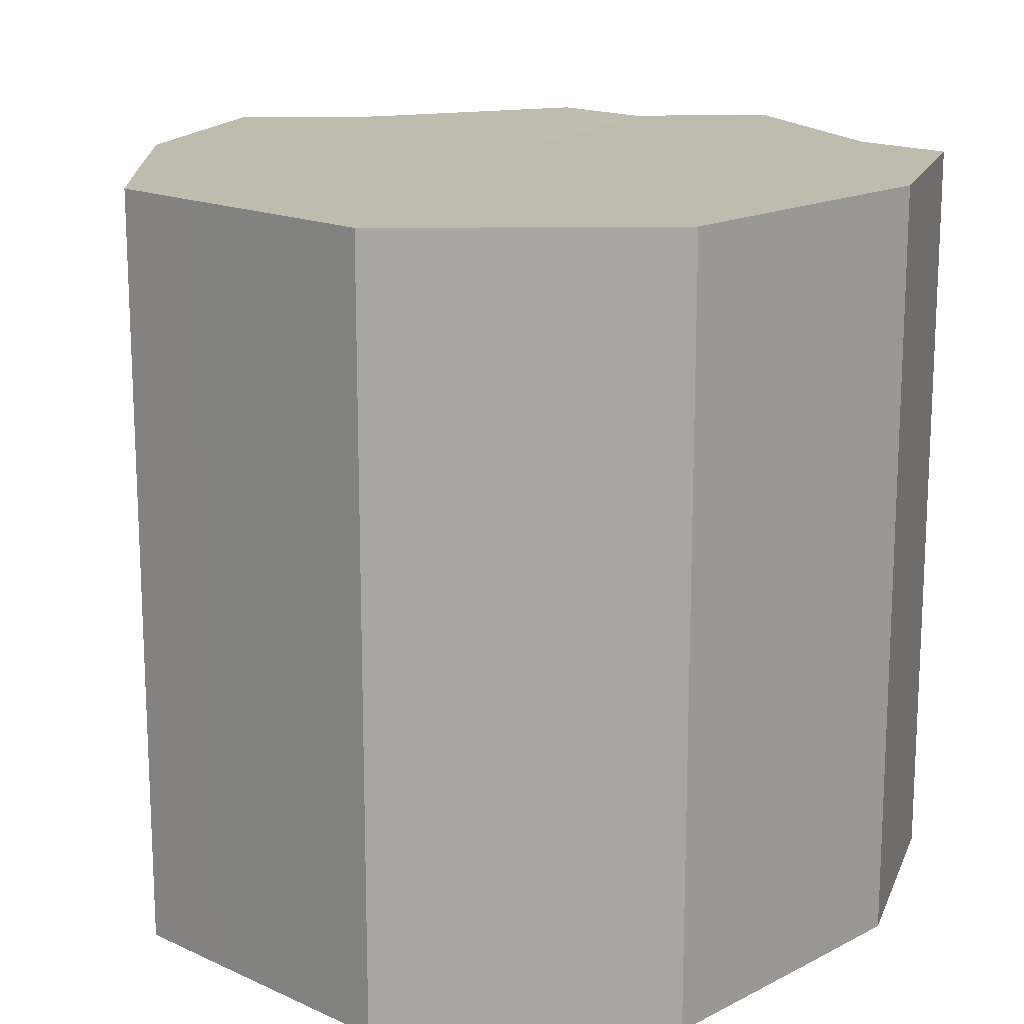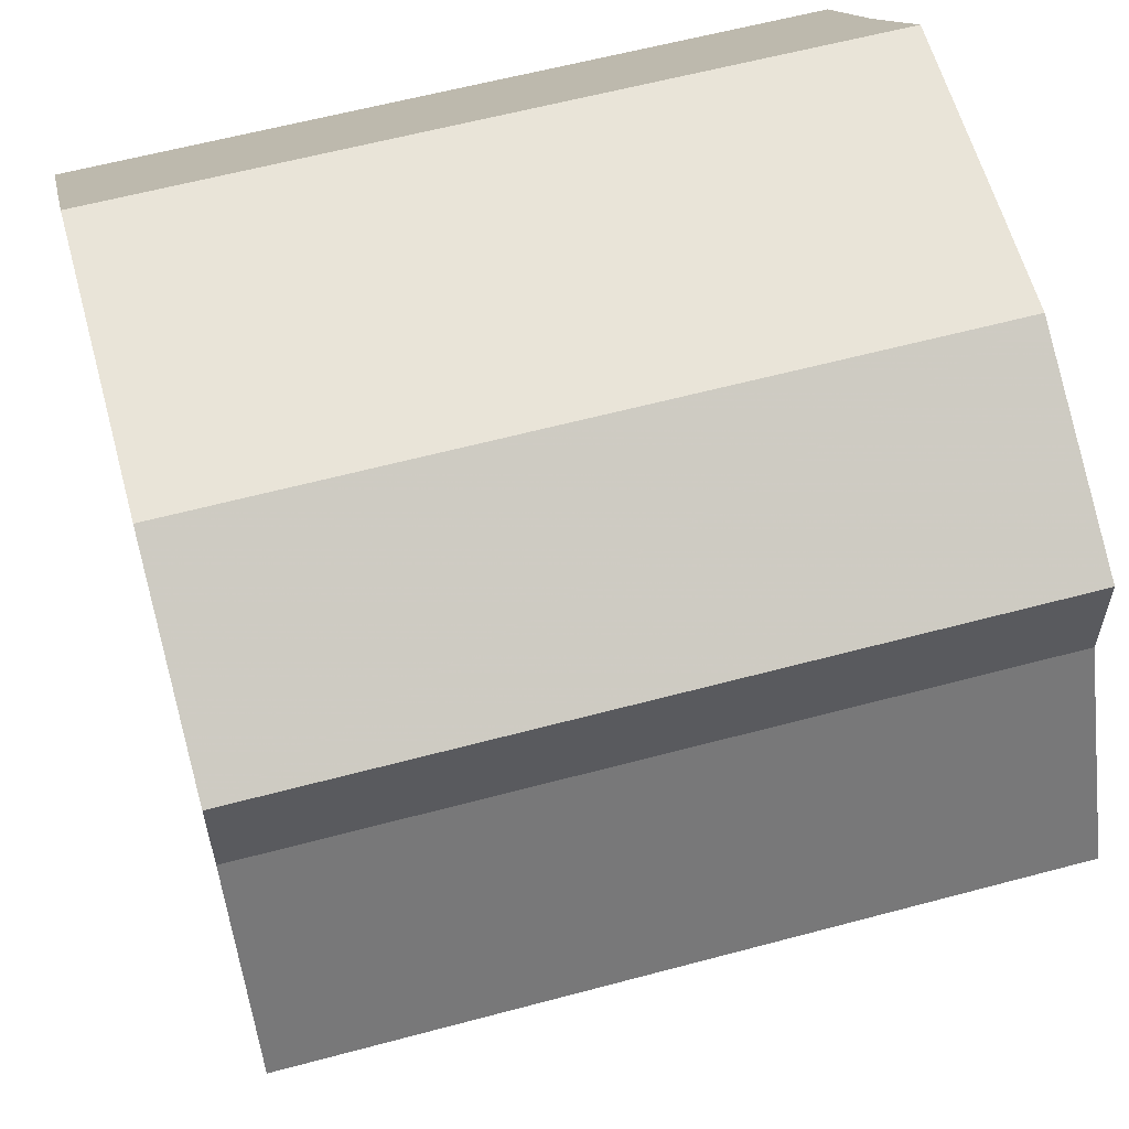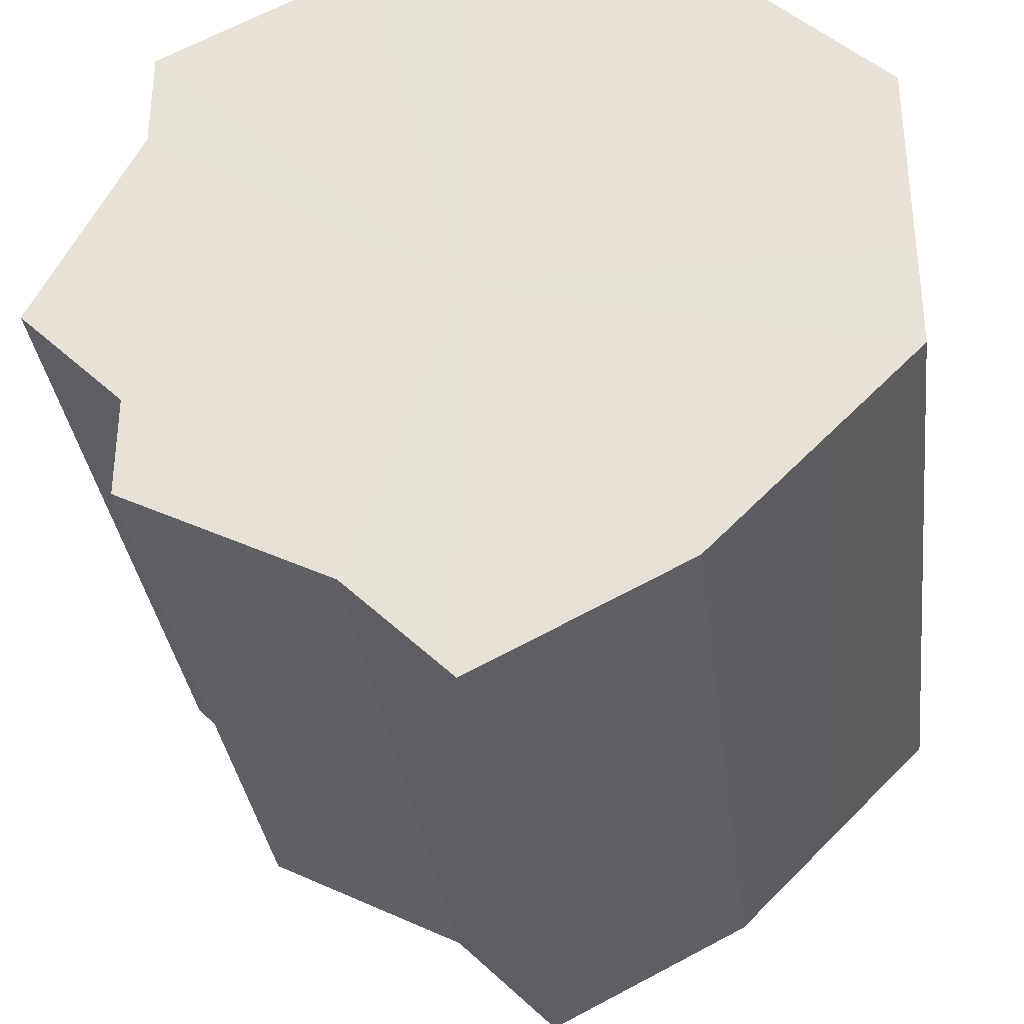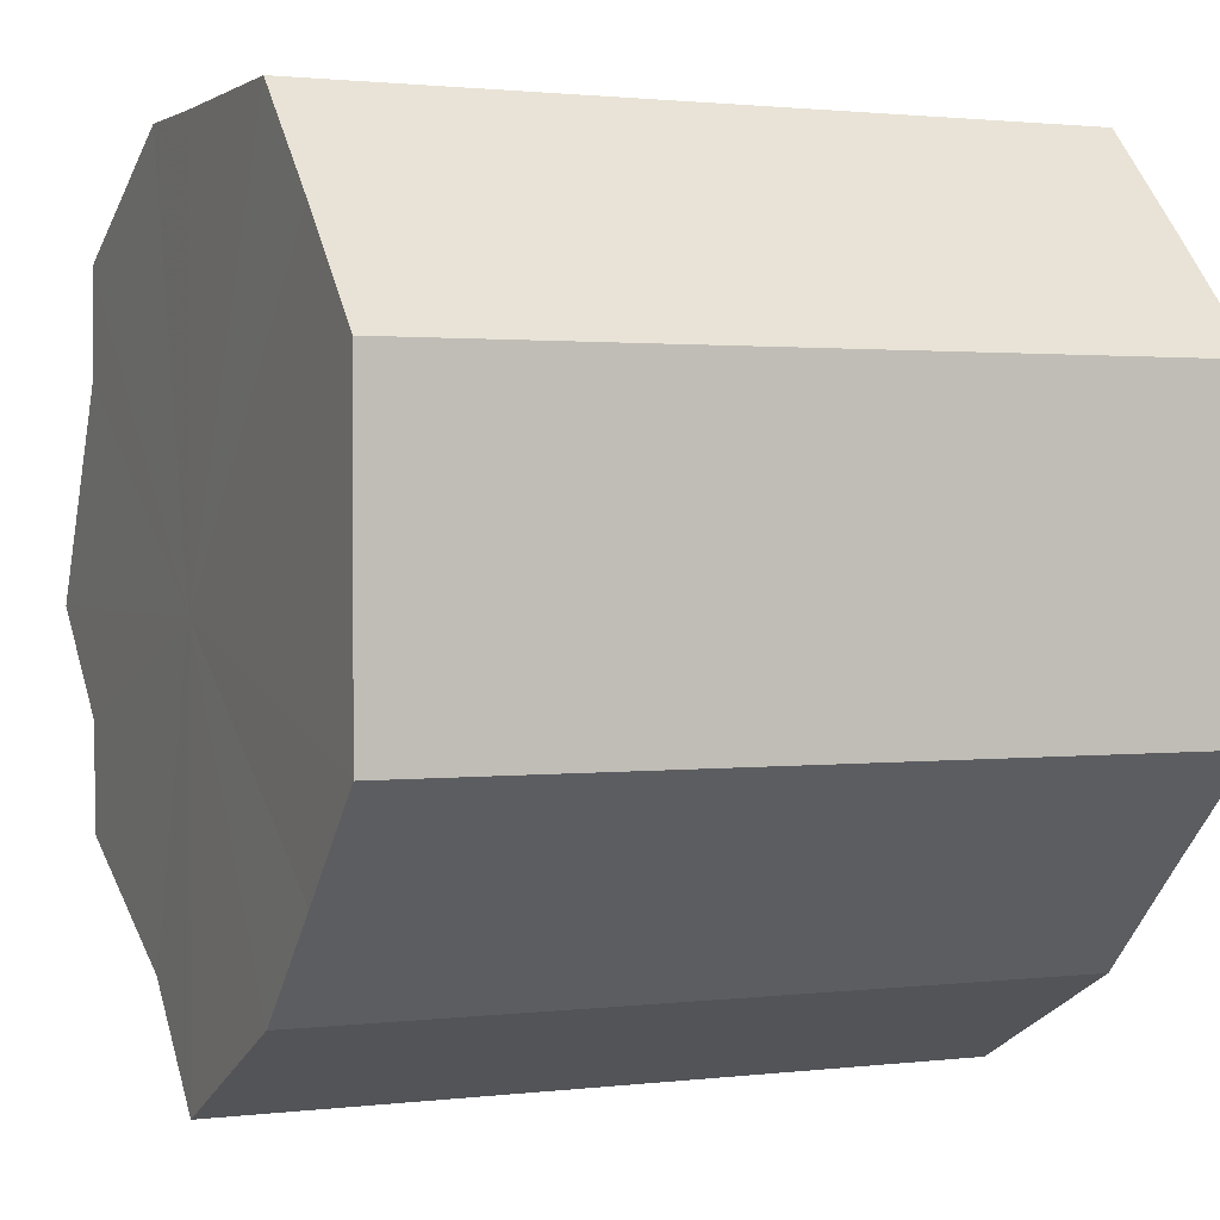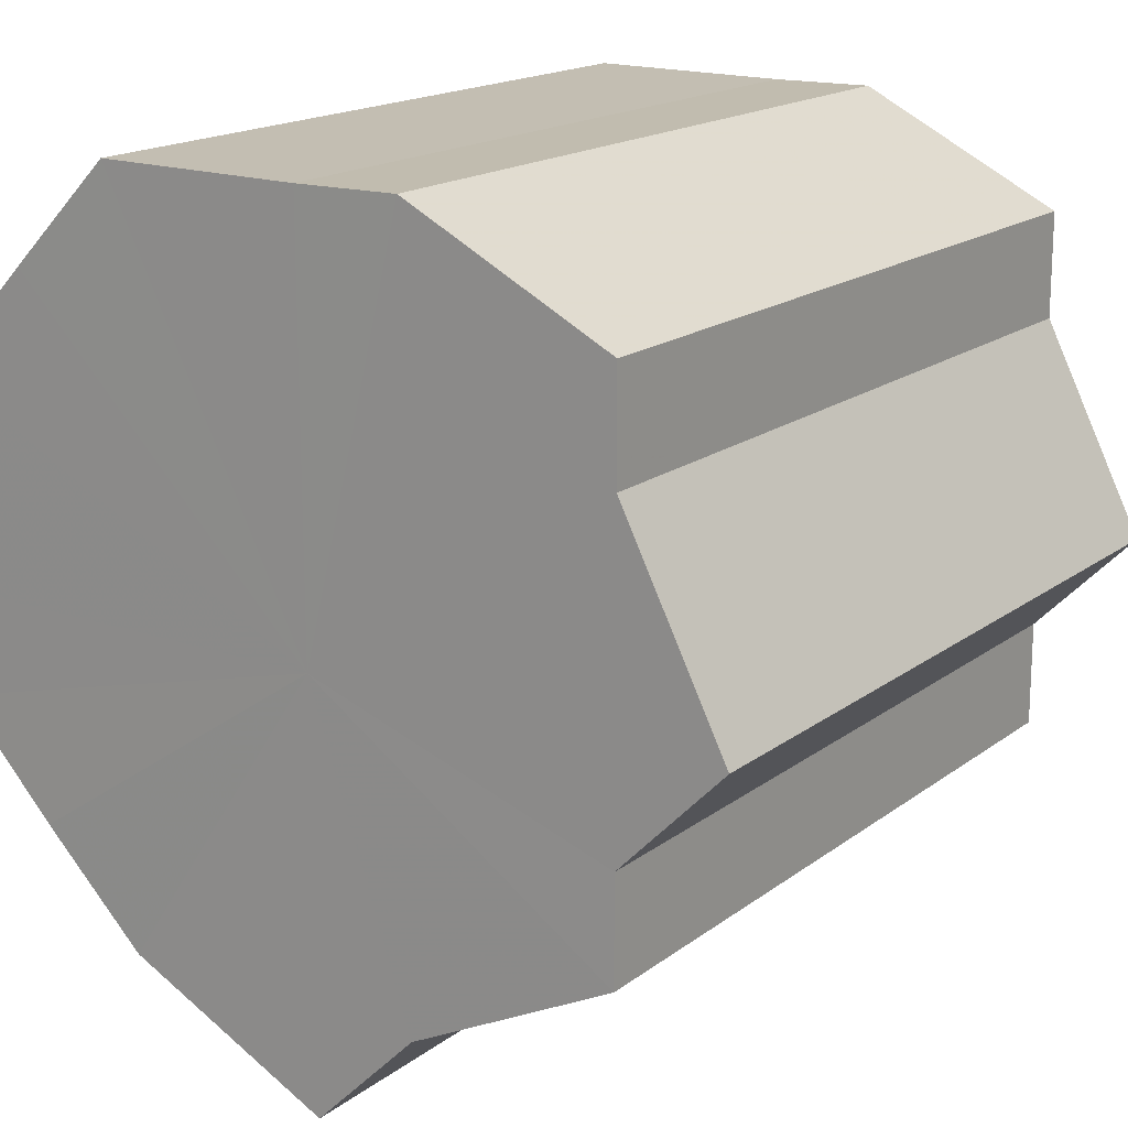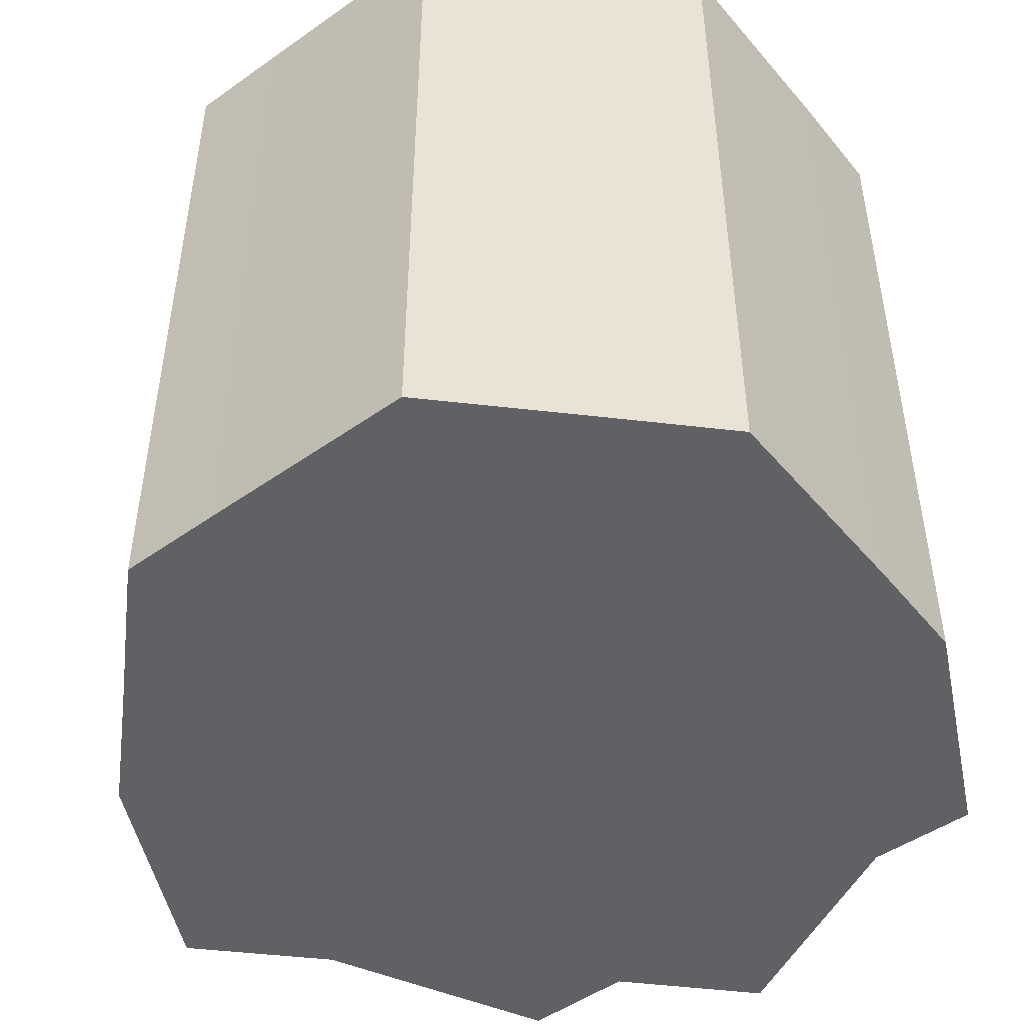
<metadata>
{"format":"obj","ext":"obj","renderer":"f3d","projection":"perspective","resolution":1024,"background":"white","views":[{"elev":16.1,"azim":133.4,"up":"+Z"},{"elev":60.0,"azim":-105.4,"up":"+Y"},{"elev":-33.5,"azim":6.9,"up":"+Y"},{"elev":1.5,"azim":66.2,"up":"+Y"},{"elev":17.1,"azim":-145.4,"up":"+Y"},{"elev":-49.0,"azim":127.9,"up":"+Z"}]}
</metadata>
<code>
o 9879
v 2247 1852 7.288
v 2247 1852 7.288
v 2247 1852 7.361
v 2247 1852 7.288
v 2247 1852 7.361
v 2247 1852 7.288
v 2247 1852 7.361
v 2247 1852 7.288
v 2247 1852 7.361
v 2247 1852 7.288
v 2247 1852 7.361
v 2247 1852 7.288
v 2247 1852 7.361
v 2247 1852 7.288
v 2247 1852 7.361
v 2247 1852 7.288
v 2247 1852 7.361
v 2247 1852 7.288
v 2247 1852 7.361
v 2247 1852 7.288
v 2247 1852 7.361
v 2247 1852 7.288
v 2247 1852 7.361
v 2247 1852 7.288
v 2247 1852 7.361
v 2247 1852 7.288
v 2247 1852 7.361
v 2247 1852 7.288
v 2247 1852 7.361
v 2247 1852 7.288
v 2247 1852 7.361
v 2247 1852 7.361
v 2247 1852 7.361
v 2247 1852 7.288
v 2247 1852 7.361
v 2247 1852 7.288
v 2247 1852 7.361
v 2247 1852 7.361
v 2247 1852 7.288
v 2247 1852 7.361
v 2247 1852 7.288
v 2247 1852 7.288
v 2247 1852 7.361
v 2247 1852 7.361
v 2247 1852 7.288
v 2247 1852 7.361
v 2247 1852 7.288
v 2247 1852 7.288
v 2247 1852 7.361
v 2247 1852 7.361
v 2247 1852 7.288
v 2247 1852 7.361
v 2247 1852 7.288
v 2247 1852 7.288
v 2247 1852 7.361
v 2247 1852 7.361
v 2247 1852 7.288
v 2247 1852 7.361
v 2247 1852 7.288
v 2247 1852 7.288
v 2247 1852 7.361
v 2247 1852 7.361
v 2247 1852 7.288
v 2247 1852 7.288
v 2247 1852 7.288
v 2247 1852 7.288
v 2247 1852 7.288
v 2247 1852 7.288
v 2247 1852 7.288
v 2247 1852 7.288
v 2247 1852 7.288
v 2247 1852 7.288
v 2247 1852 7.288
v 2247 1852 7.288
v 2247 1852 7.288
v 2247 1852 7.288
v 2247 1852 7.288
v 2247 1852 7.288
v 2247 1852 7.288
v 2247 1852 7.288
v 2247 1852 7.288
v 2247 1852 7.361
v 2247 1852 7.361
v 2247 1852 7.361
v 2247 1852 7.361
v 2247 1852 7.361
v 2247 1852 7.361
v 2247 1852 7.361
v 2247 1852 7.361
v 2247 1852 7.361
v 2247 1852 7.361
v 2247 1852 7.361
v 2247 1852 7.361
v 2247 1852 7.361
v 2247 1852 7.361
v 2247 1852 7.361
v 2247 1852 7.361
v 2247 1852 7.361
f 1 2 3
f 2 4 5
f 6 1 7
f 4 8 9
f 10 6 11
f 8 12 13
f 14 10 15
f 12 16 17
f 18 14 19
f 16 20 21
f 22 18 23
f 20 24 25
f 26 22 27
f 24 28 29
f 30 26 31
f 28 30 32
f 33 34 35
f 35 36 37
f 38 39 33
f 40 41 38
f 37 42 43
f 44 45 40
f 46 47 44
f 43 48 49
f 50 51 46
f 52 53 50
f 49 54 55
f 56 57 52
f 58 59 56
f 55 60 61
f 62 63 58
f 61 64 62
f 65 66 67
f 65 68 66
f 65 67 69
f 65 70 68
f 65 69 71
f 65 72 70
f 65 71 73
f 65 74 72
f 65 73 75
f 65 76 74
f 65 75 77
f 65 78 76
f 65 77 79
f 65 80 78
f 65 79 81
f 65 81 80
f 82 83 84
f 82 85 83
f 82 84 86
f 82 87 85
f 82 86 88
f 82 89 87
f 82 88 90
f 82 91 89
f 82 90 92
f 82 93 91
f 82 92 94
f 82 95 93
f 82 94 96
f 82 97 95
f 82 96 98
f 82 98 97

</code>
